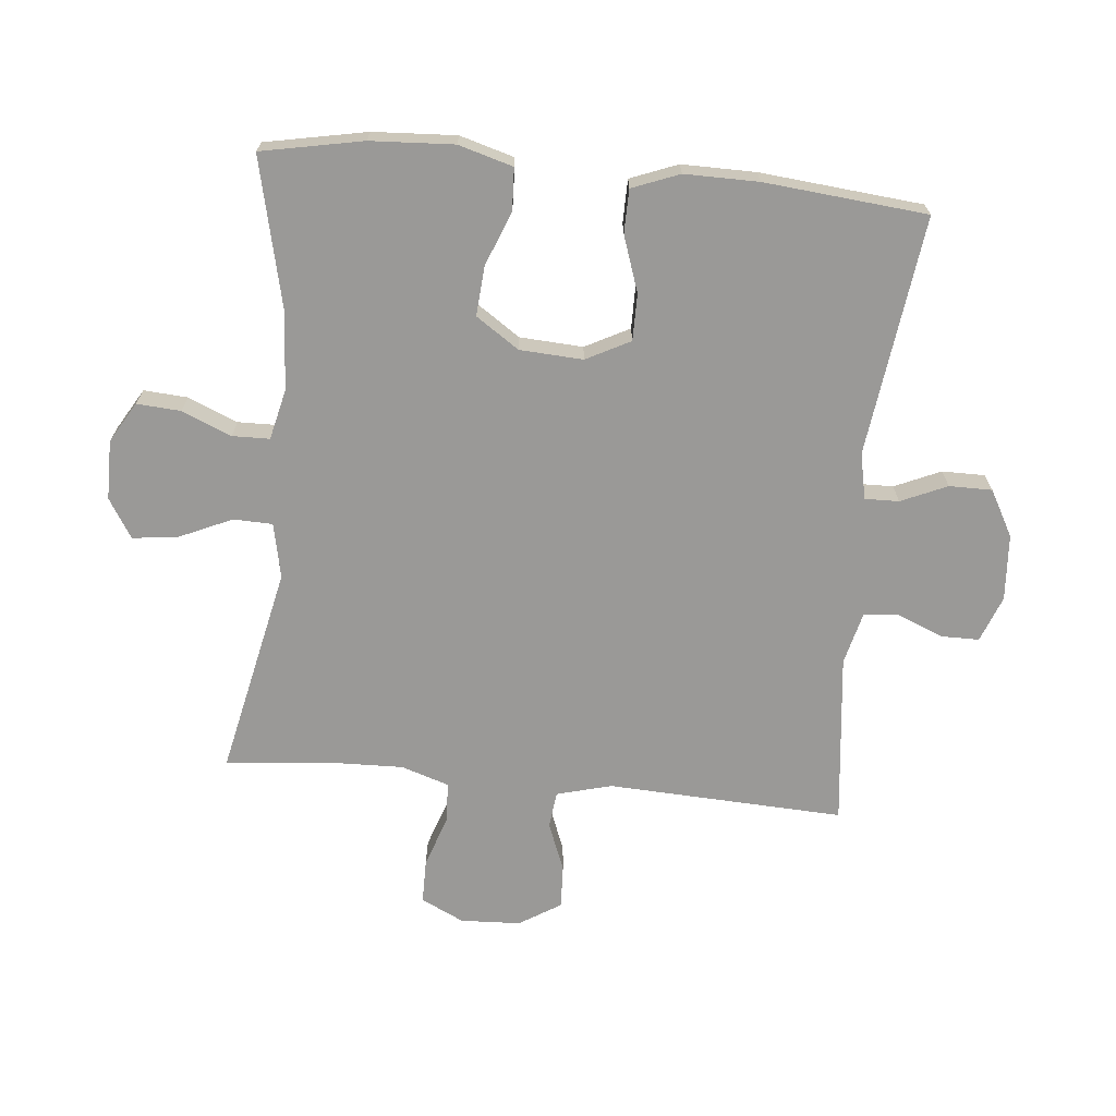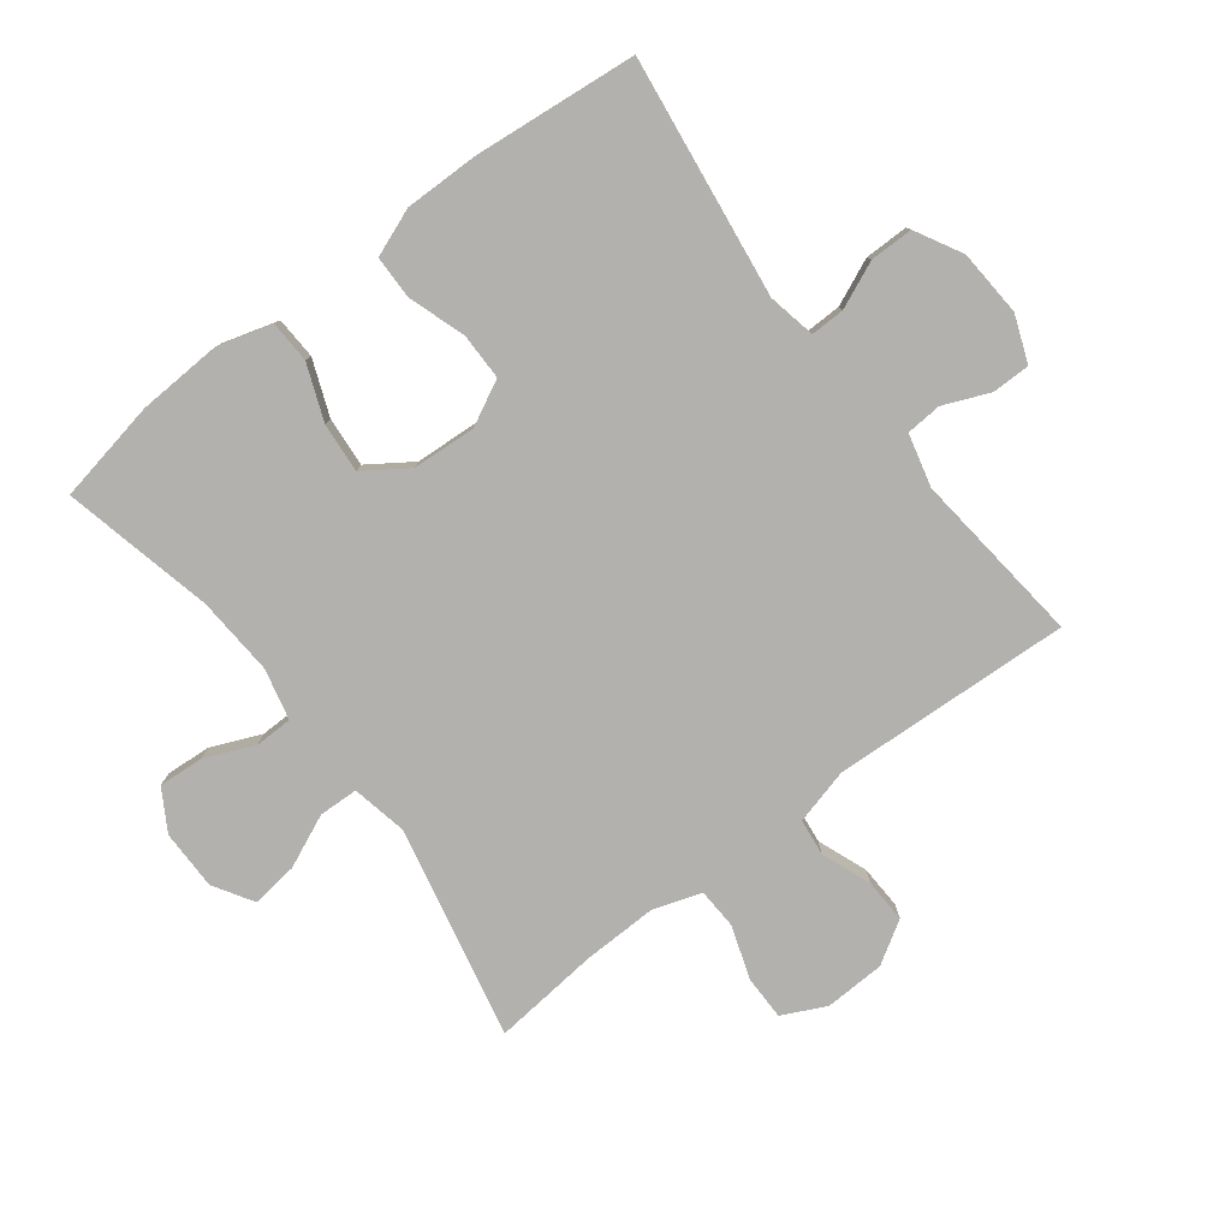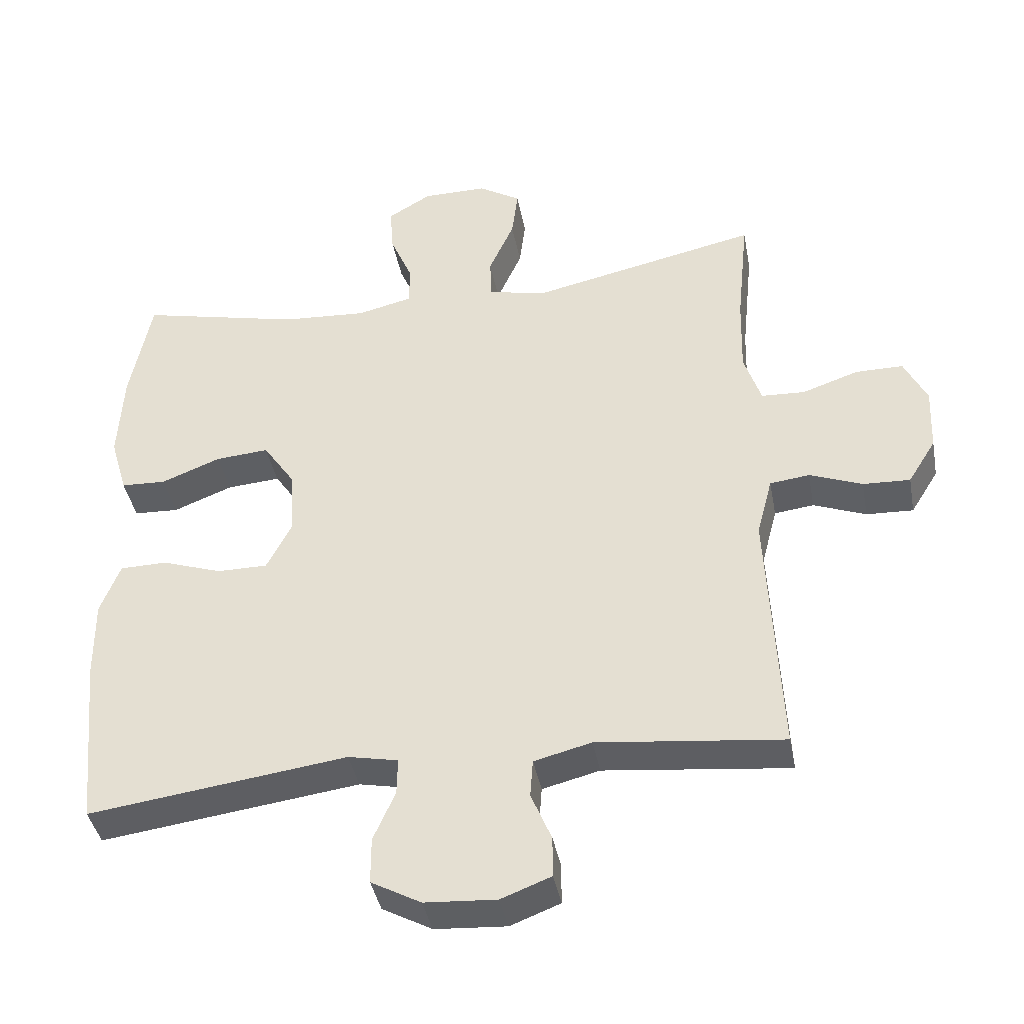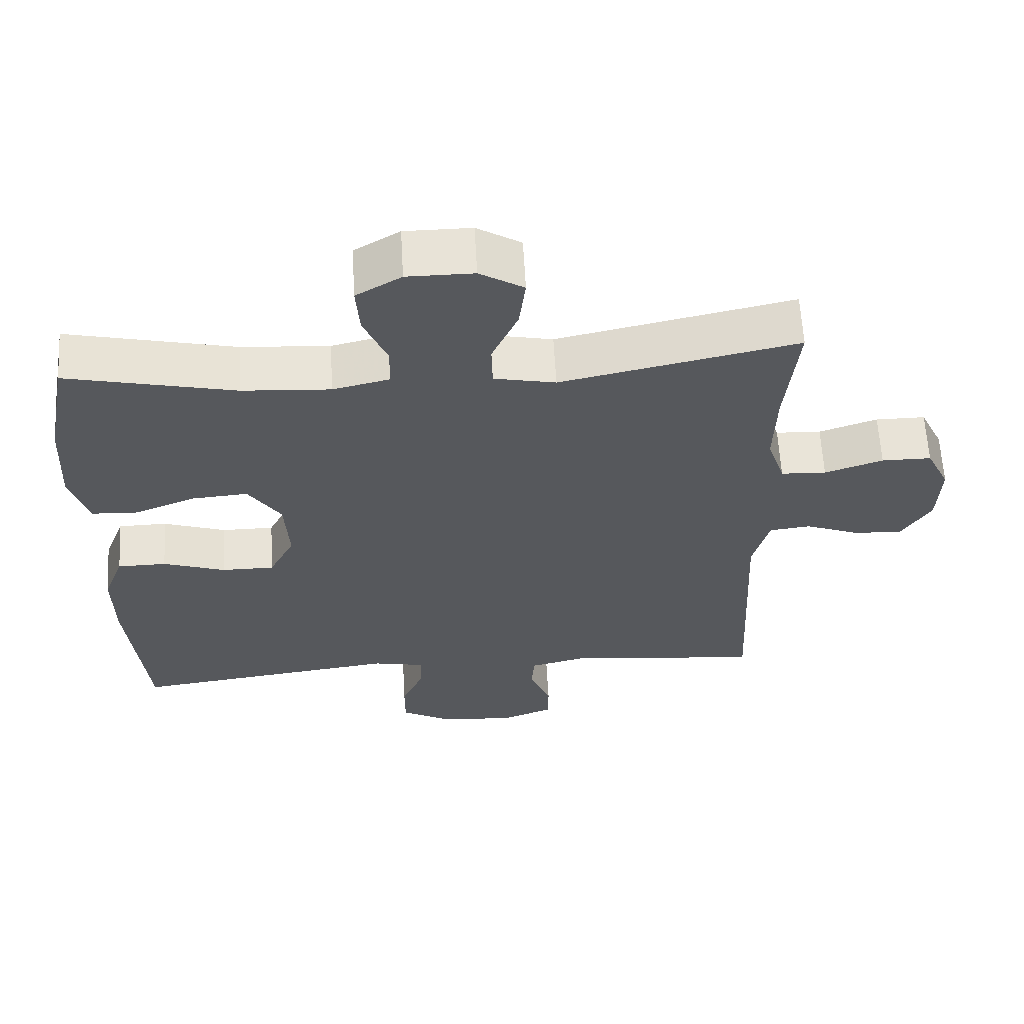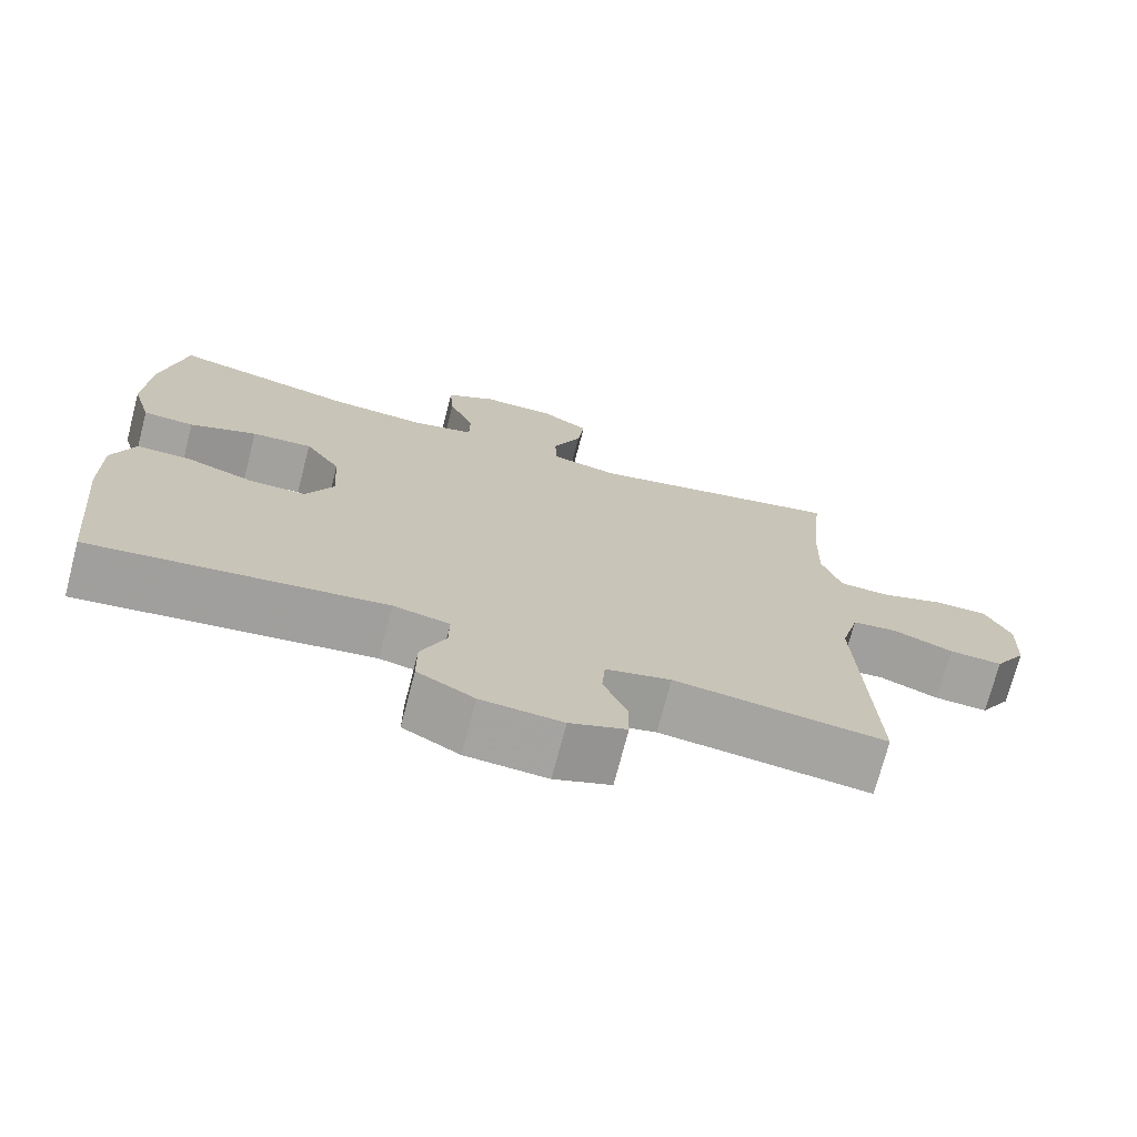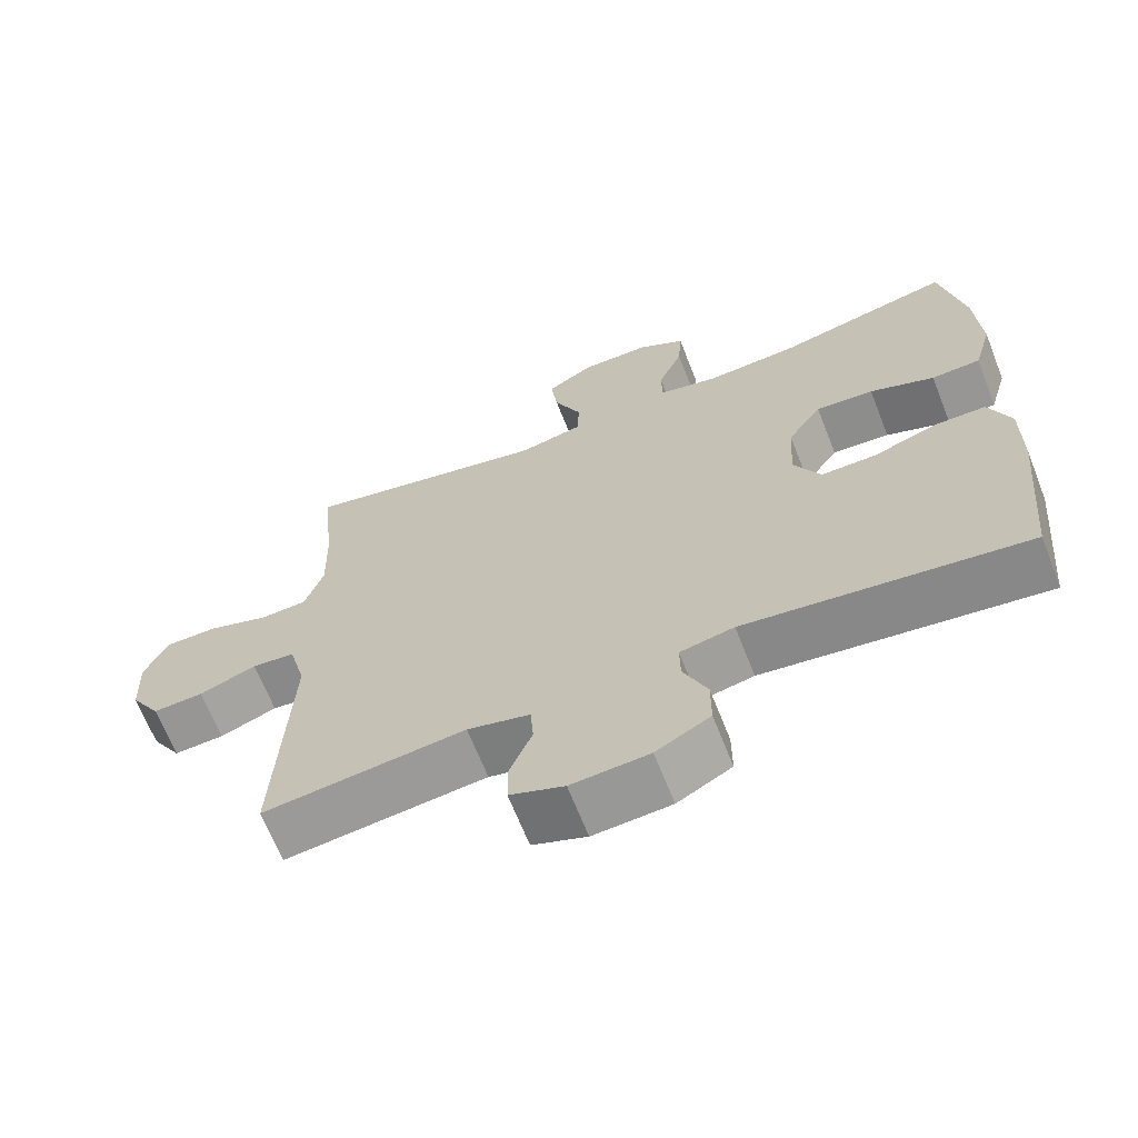
<metadata>
{"format":"obj","ext":"obj","renderer":"f3d","projection":"perspective","resolution":1024,"background":"white","views":[{"elev":-68.9,"azim":84.6,"up":"+Y"},{"elev":-79.3,"azim":127.3,"up":"+Y"},{"elev":-40.4,"azim":-169.4,"up":"+Z"},{"elev":61.6,"azim":176.8,"up":"+Z"},{"elev":-72.8,"azim":165.4,"up":"+Z"},{"elev":-66.7,"azim":21.5,"up":"+Z"}]}
</metadata>
<code>
v -0.5 0.07 -0.5
v -0.482 0.07 -0.125
v -0.505 0.07 -0.038
v -0.563 0.07 -0.031
v -0.64 0.07 -0.061
v -0.709 0.07 -0.064
v -0.75 0.07 0.002
v -0.754 0.07 0.097
v -0.721 0.07 0.165
v -0.651 0.07 0.165
v -0.569 0.07 0.137
v -0.505 0.07 0.14
v -0.48 0.07 0.216
v -0.483 0.07 0.332
v -0.5 0.07 0.5
v -0.167 0.07 0.428
v -0.08 0.07 0.446
v -0.078 0.07 0.508
v -0.115 0.07 0.591
v -0.124 0.07 0.664
v -0.062 0.07 0.702
v 0.032 0.07 0.702
v 0.096 0.07 0.664
v 0.091 0.07 0.594
v 0.058 0.07 0.516
v 0.059 0.07 0.457
v 0.139 0.07 0.438
v 0.263 0.07 0.446
v 0.5 0.07 0.5
v 0.531 0.07 0.339
v 0.538 0.07 0.207
v 0.513 0.07 0.121
v 0.447 0.07 0.118
v 0.36 0.07 0.152
v 0.282 0.07 0.158
v 0.236 0.07 0.09
v 0.23 0.07 -0.01
v 0.266 0.07 -0.08
v 0.34 0.07 -0.08
v 0.428 0.07 -0.05
v 0.497 0.07 -0.051
v 0.526 0.07 -0.126
v 0.525 0.07 -0.243
v 0.5 0.07 -0.5
v 0.121 0.07 -0.45
v 0.048 0.07 -0.465
v 0.049 0.07 -0.519
v 0.081 0.07 -0.592
v 0.081 0.07 -0.66
v 0.008 0.07 -0.7
v -0.097 0.07 -0.707
v -0.17 0.07 -0.679
v -0.17 0.07 -0.619
v -0.14 0.07 -0.547
v -0.144 0.07 -0.491
v -0.228 0.07 -0.47
v -0.5 0 -0.5
v -0.482 0 -0.125
v -0.505 0 -0.038
v -0.563 0 -0.031
v -0.64 0 -0.061
v -0.709 0 -0.064
v -0.75 0 0.002
v -0.754 0 0.097
v -0.721 0 0.165
v -0.651 0 0.165
v -0.569 0 0.137
v -0.505 0 0.14
v -0.48 0 0.216
v -0.483 0 0.332
v -0.5 0 0.5
v -0.167 0 0.428
v -0.08 0 0.446
v -0.078 0 0.508
v -0.115 0 0.591
v -0.124 0 0.664
v -0.062 0 0.702
v 0.032 0 0.702
v 0.096 0 0.664
v 0.091 0 0.594
v 0.058 0 0.516
v 0.059 0 0.457
v 0.139 0 0.438
v 0.263 0 0.446
v 0.5 0 0.5
v 0.531 0 0.339
v 0.538 0 0.207
v 0.513 0 0.121
v 0.447 0 0.118
v 0.36 0 0.152
v 0.282 0 0.158
v 0.236 0 0.09
v 0.23 0 -0.01
v 0.266 0 -0.08
v 0.34 0 -0.08
v 0.428 0 -0.05
v 0.497 0 -0.051
v 0.526 0 -0.126
v 0.525 0 -0.243
v 0.5 0 -0.5
v 0.121 0 -0.45
v 0.048 0 -0.465
v 0.049 0 -0.519
v 0.081 0 -0.592
v 0.081 0 -0.66
v 0.008 0 -0.7
v -0.097 0 -0.707
v -0.17 0 -0.679
v -0.17 0 -0.619
v -0.14 0 -0.547
v -0.144 0 -0.491
v -0.228 0 -0.47
f 52 53 54
f 51 52 54
f 50 51 54
f 49 50 54
f 48 49 54
f 47 48 54
f 46 47 54 55
f 45 46 55 56
f 43 44 45
f 42 43 45
f 41 42 45
f 40 41 45
f 39 40 45
f 38 39 45 56
f 32 33 34
f 31 32 34
f 30 31 34
f 29 30 34
f 28 29 34
f 27 28 34 35
f 26 27 35 36
f 23 24 25
f 22 23 25
f 21 22 25
f 20 21 25
f 19 20 25
f 18 19 25
f 17 18 25 26
f 26 36 37
f 17 26 37
f 16 17 37
f 9 10 11
f 8 9 11
f 7 8 11
f 6 7 11
f 5 6 11
f 4 5 11
f 3 4 11 12
f 2 3 12 13
f 56 1 2
f 37 38 56
f 16 37 56
f 15 16 56
f 14 15 56
f 13 14 56
f 2 13 56
f 110 109 108
f 110 108 107
f 110 107 106
f 110 106 105
f 110 105 104
f 110 104 103
f 111 110 103 102
f 112 111 102 101
f 101 100 99
f 101 99 98
f 101 98 97
f 101 97 96
f 101 96 95
f 112 101 95 94
f 90 89 88
f 90 88 87
f 90 87 86
f 90 86 85
f 90 85 84
f 91 90 84 83
f 92 91 83 82
f 81 80 79
f 81 79 78
f 81 78 77
f 81 77 76
f 81 76 75
f 81 75 74
f 82 81 74 73
f 93 92 82
f 93 82 73
f 93 73 72
f 67 66 65
f 67 65 64
f 67 64 63
f 67 63 62
f 67 62 61
f 67 61 60
f 68 67 60 59
f 69 68 59 58
f 58 57 112
f 112 94 93
f 112 93 72
f 112 72 71
f 112 71 70
f 112 70 69
f 112 69 58
f 1 57 58 2
f 2 58 59 3
f 3 59 60 4
f 4 60 61 5
f 5 61 62 6
f 6 62 63 7
f 7 63 64 8
f 8 64 65 9
f 9 65 66 10
f 10 66 67 11
f 11 67 68 12
f 12 68 69 13
f 13 69 70 14
f 14 70 71 15
f 15 71 72 16
f 16 72 73 17
f 17 73 74 18
f 18 74 75 19
f 19 75 76 20
f 20 76 77 21
f 21 77 78 22
f 22 78 79 23
f 23 79 80 24
f 24 80 81 25
f 25 81 82 26
f 26 82 83 27
f 27 83 84 28
f 28 84 85 29
f 29 85 86 30
f 30 86 87 31
f 31 87 88 32
f 32 88 89 33
f 33 89 90 34
f 34 90 91 35
f 35 91 92 36
f 36 92 93 37
f 37 93 94 38
f 38 94 95 39
f 39 95 96 40
f 40 96 97 41
f 41 97 98 42
f 42 98 99 43
f 43 99 100 44
f 44 100 101 45
f 45 101 102 46
f 46 102 103 47
f 47 103 104 48
f 48 104 105 49
f 49 105 106 50
f 50 106 107 51
f 51 107 108 52
f 52 108 109 53
f 53 109 110 54
f 54 110 111 55
f 55 111 112 56
f 56 112 57 1

</code>
